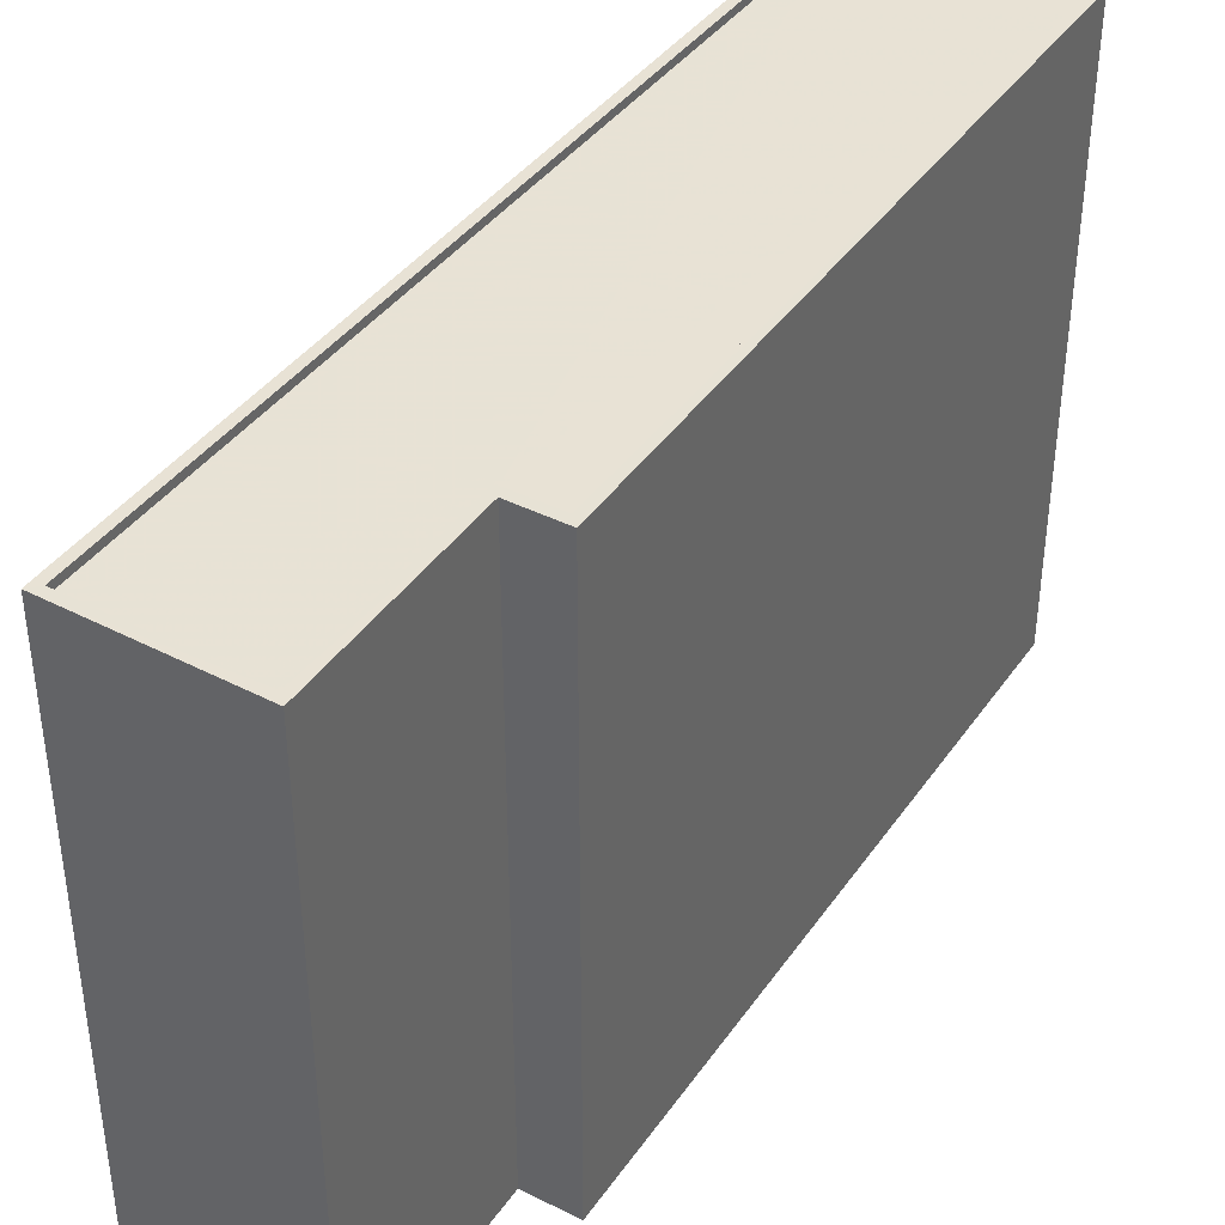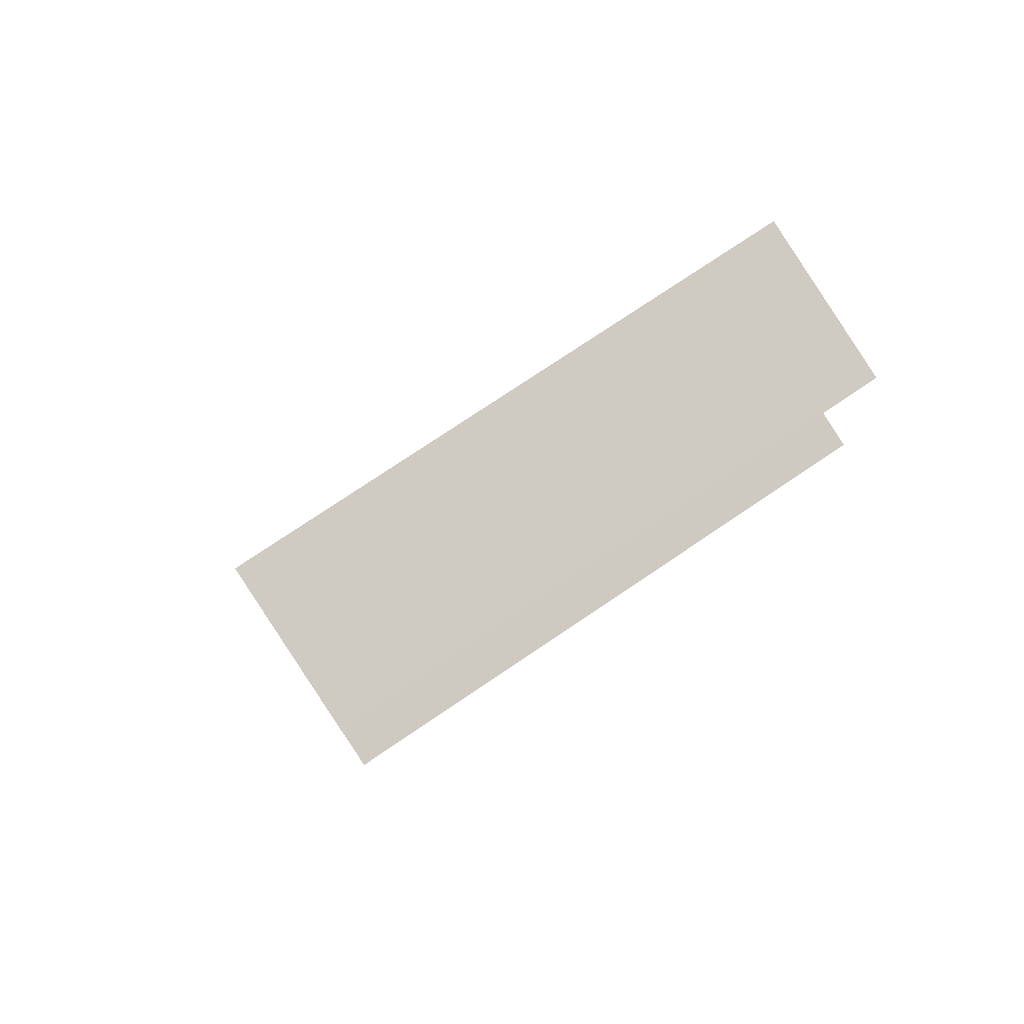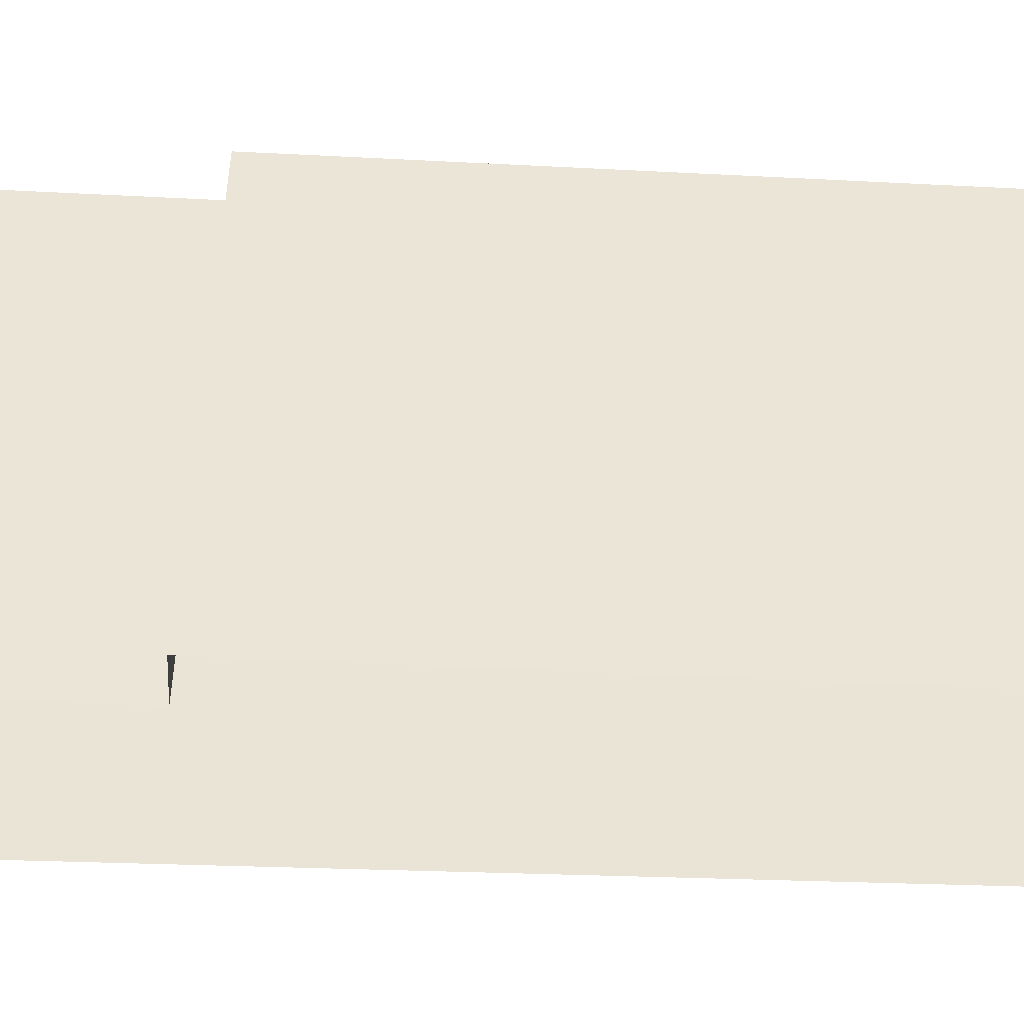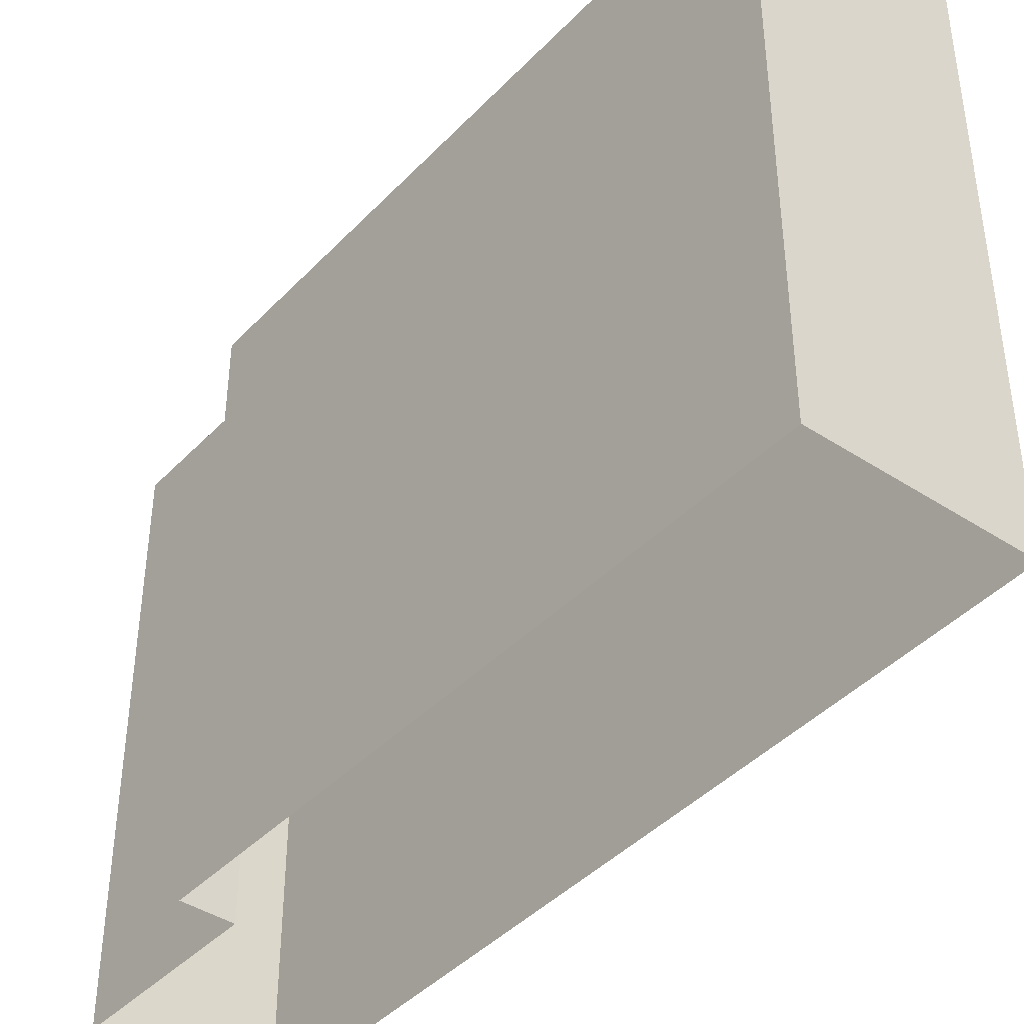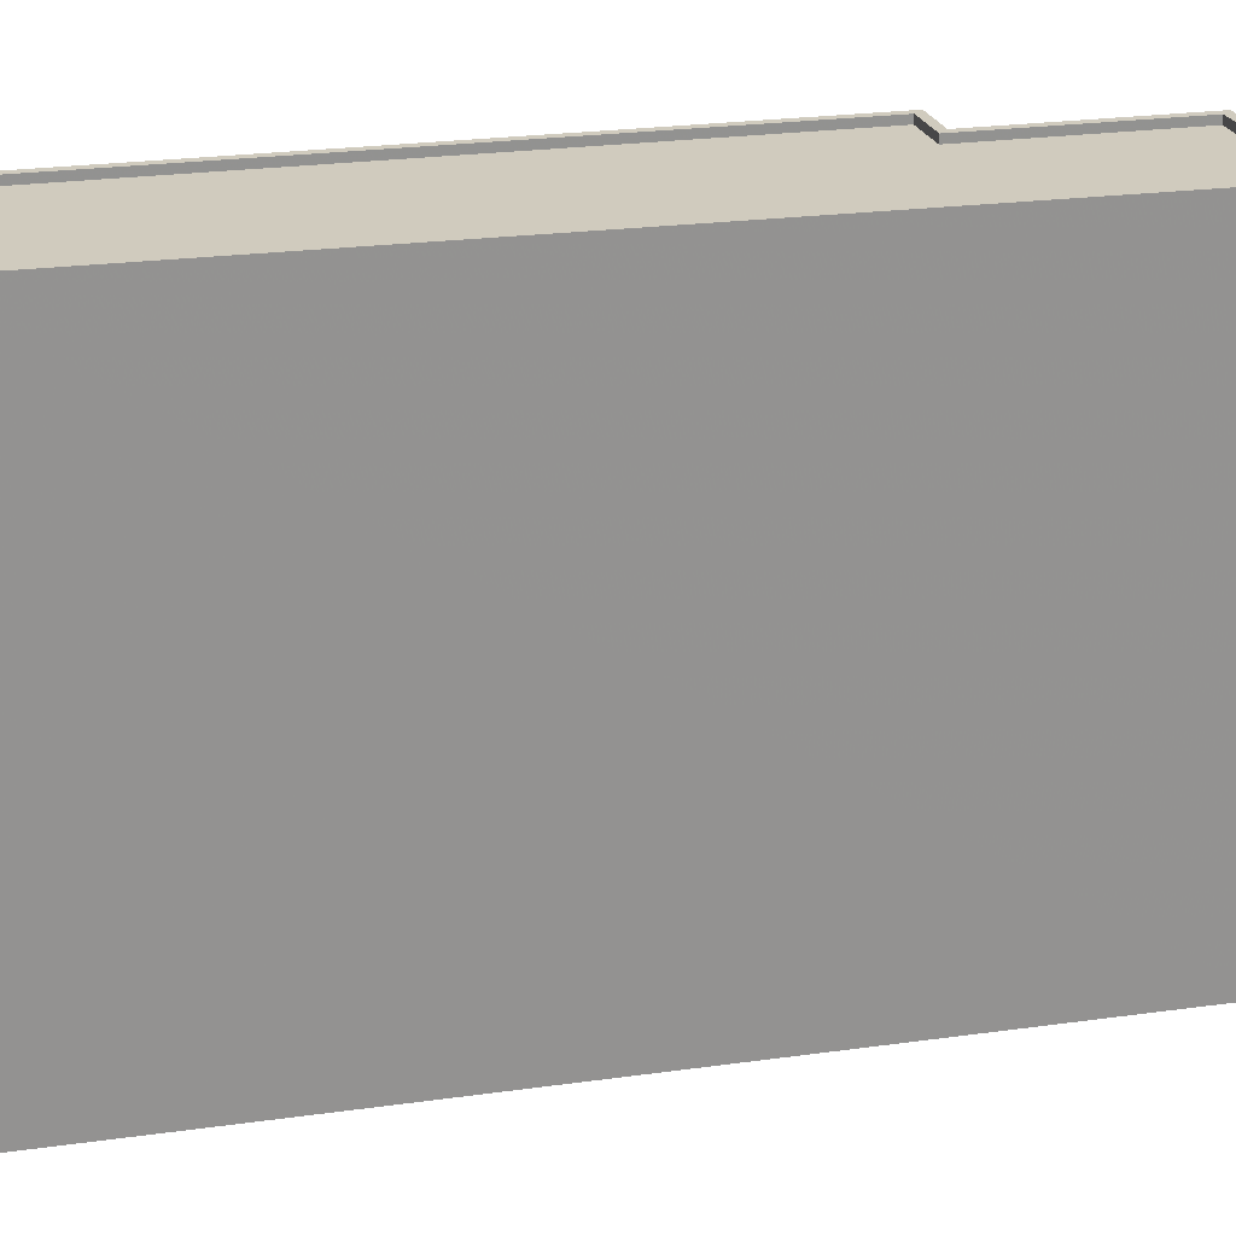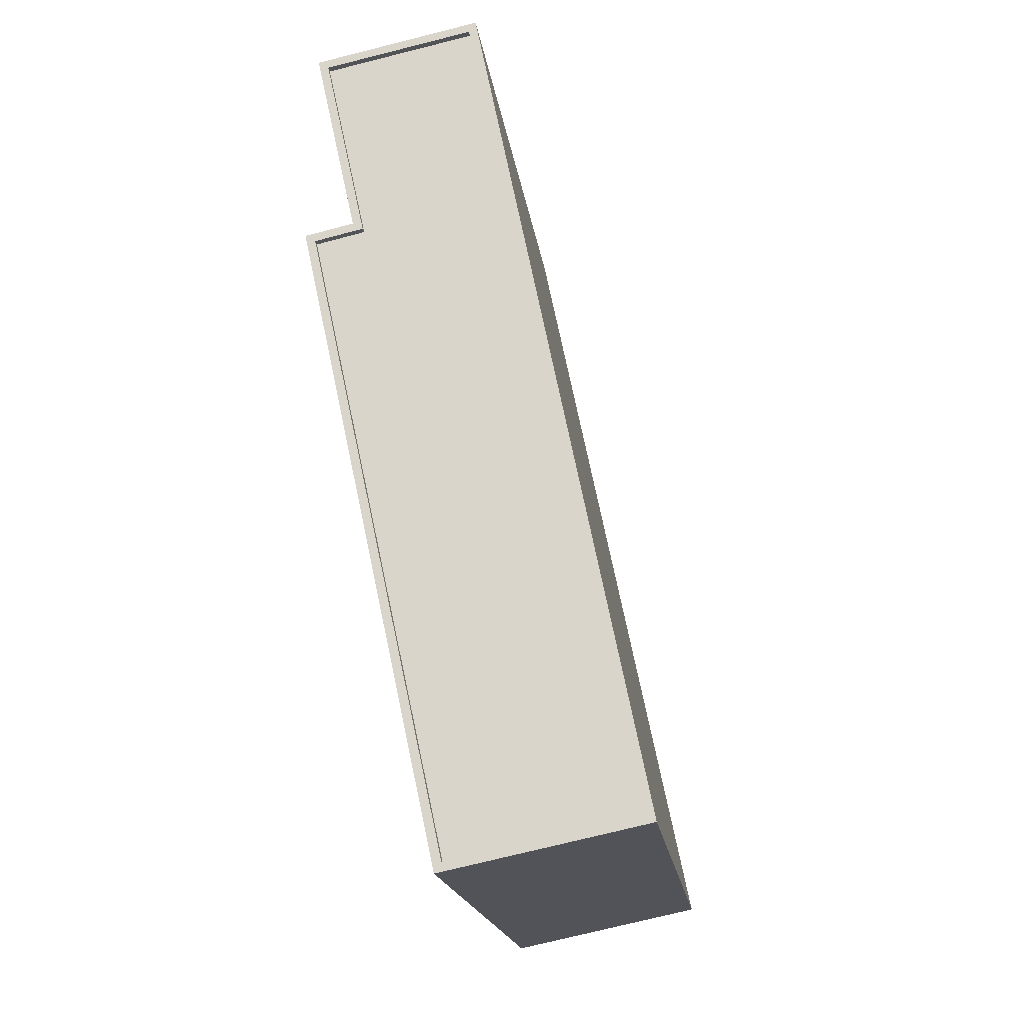
<metadata>
{"format":"obj","ext":"obj","renderer":"f3d","projection":"perspective","resolution":1024,"background":"white","views":[{"elev":40.6,"azim":-136.2,"up":"+Z"},{"elev":76.2,"azim":-124.0,"up":"+Y"},{"elev":-47.2,"azim":-81.0,"up":"+Z"},{"elev":-41.3,"azim":-26.8,"up":"+Z"},{"elev":23.6,"azim":88.3,"up":"+Z"},{"elev":-19.3,"azim":8.1,"up":"+Y"}]}
</metadata>
<code>
v -1.177e+04 -3.771e+04 22.94
v -1.177e+04 -3.77e+04 22.94
v -1.177e+04 -3.771e+04 22.94
v -1.176e+04 -3.773e+04 22.94
v -1.177e+04 -3.773e+04 22.94
v -1.177e+04 -3.771e+04 22.94
v -1.177e+04 -3.77e+04 42.5
v -1.177e+04 -3.771e+04 42.5
v -1.176e+04 -3.773e+04 42.5
v -1.177e+04 -3.773e+04 42.5
v -1.177e+04 -3.771e+04 42.5
v -1.177e+04 -3.771e+04 42.5
v -1.177e+04 -3.773e+04 42.75
v -1.176e+04 -3.773e+04 42.75
v -1.176e+04 -3.773e+04 42.75
v -1.177e+04 -3.771e+04 42.75
v -1.177e+04 -3.771e+04 42.75
v -1.177e+04 -3.771e+04 42.75
v -1.177e+04 -3.77e+04 42.75
v -1.177e+04 -3.77e+04 42.75
v -1.177e+04 -3.773e+04 42.75
v -1.177e+04 -3.771e+04 42.75
v -1.177e+04 -3.771e+04 42.75
v -1.177e+04 -3.771e+04 42.75
f 1 2 3
f 2 4 3
f 3 5 6
f 3 4 5
f 7 8 9
f 9 8 10
f 7 11 8
f 10 8 12
f 13 14 15
f 16 17 18
f 19 17 16
f 14 19 20
f 13 15 21
f 22 16 18
f 20 15 14
f 20 19 16
f 13 23 24
f 24 23 18
f 13 21 23
f 18 23 22
f 16 11 7
f 20 16 7
f 20 7 9
f 15 20 9
f 15 9 10
f 21 15 10
f 21 10 12
f 23 21 12
f 23 12 8
f 22 23 8
f 22 8 11
f 16 22 11
f 14 4 2
f 19 14 2
f 13 5 4
f 14 13 4
f 13 6 5
f 13 24 6
f 24 3 6
f 24 18 3
f 18 1 3
f 18 17 1
f 17 2 1
f 17 19 2

</code>
